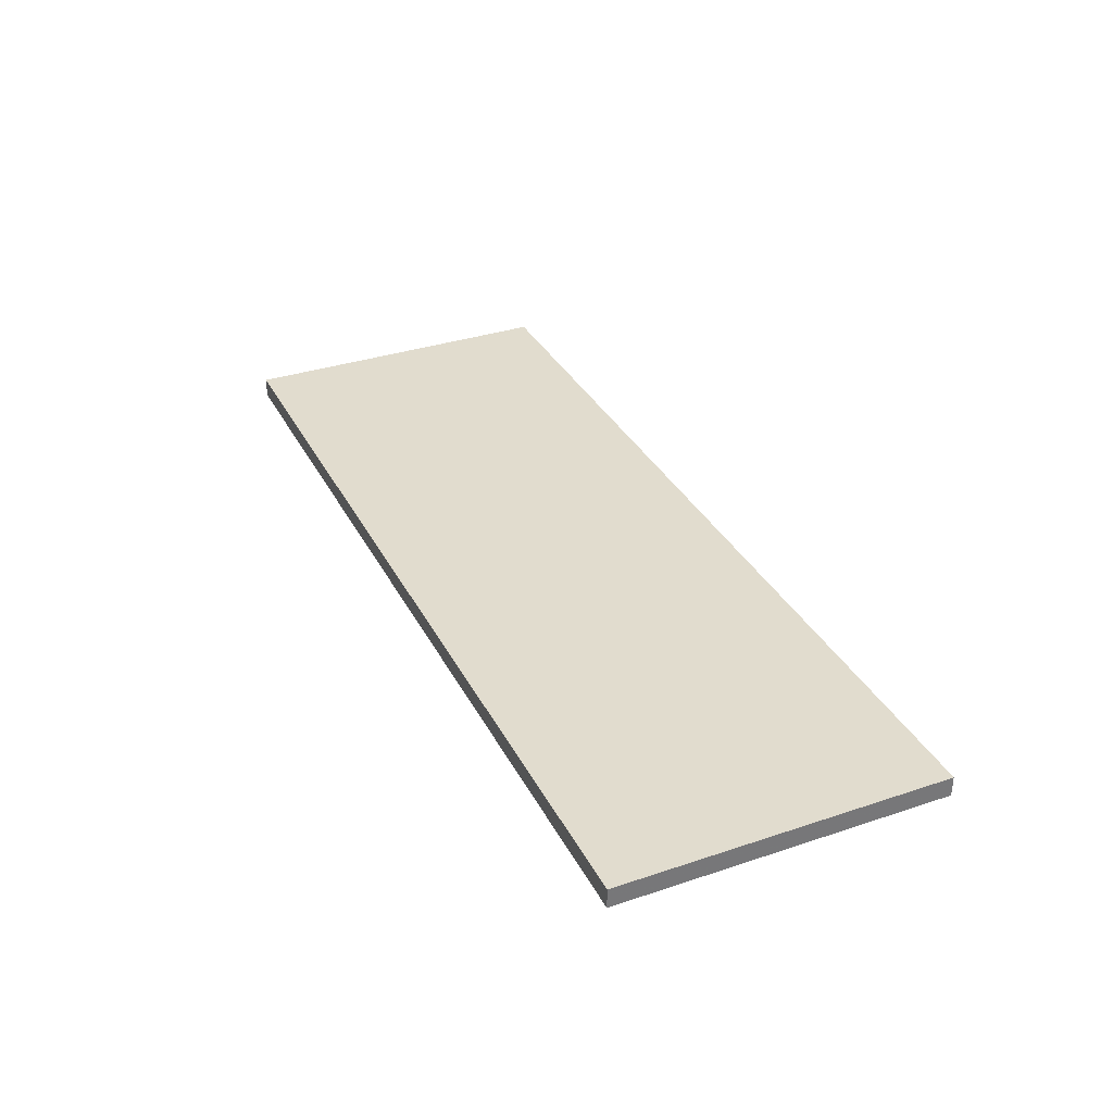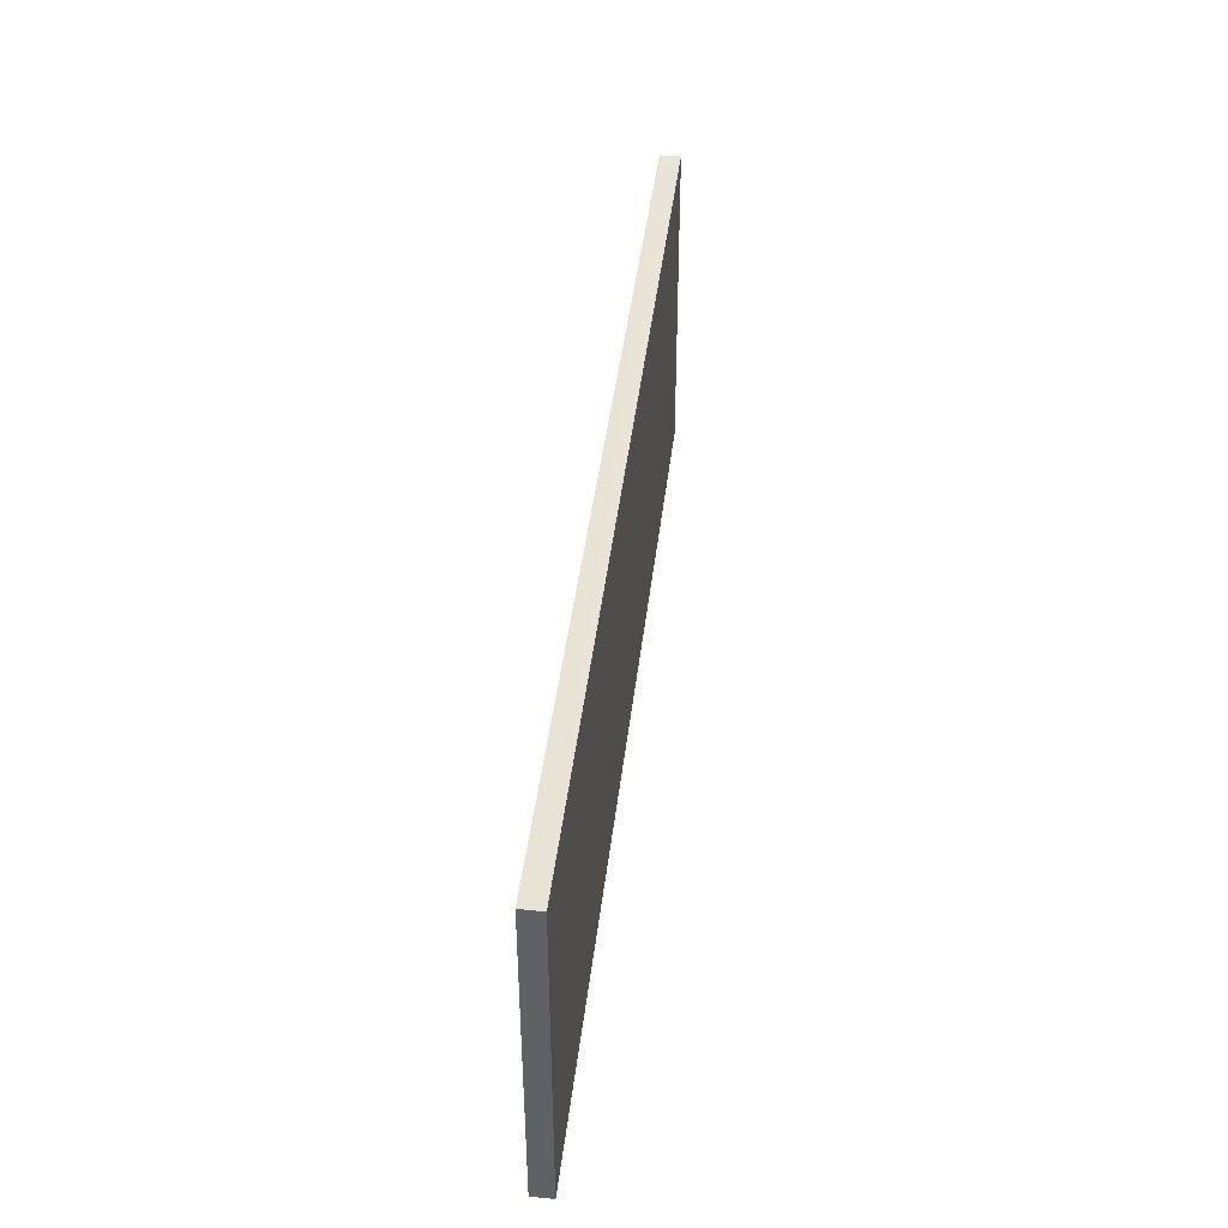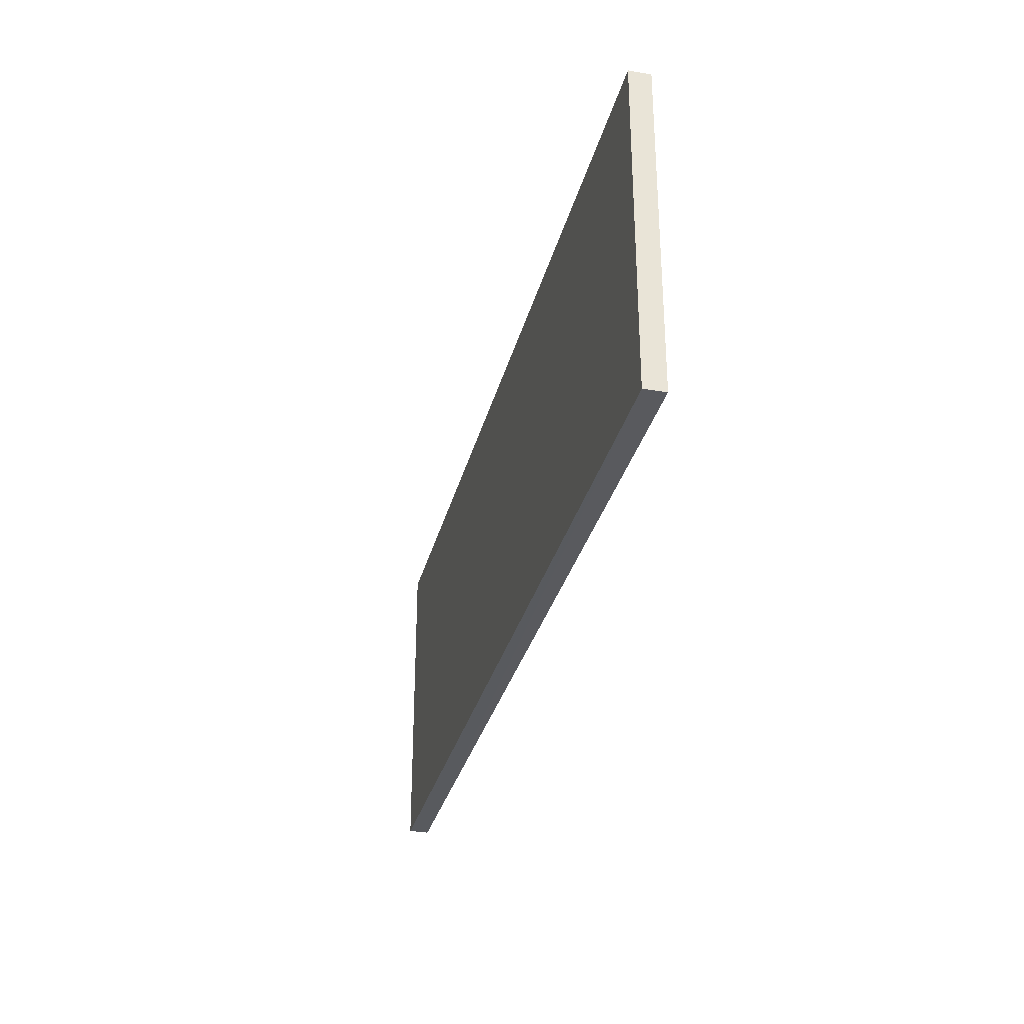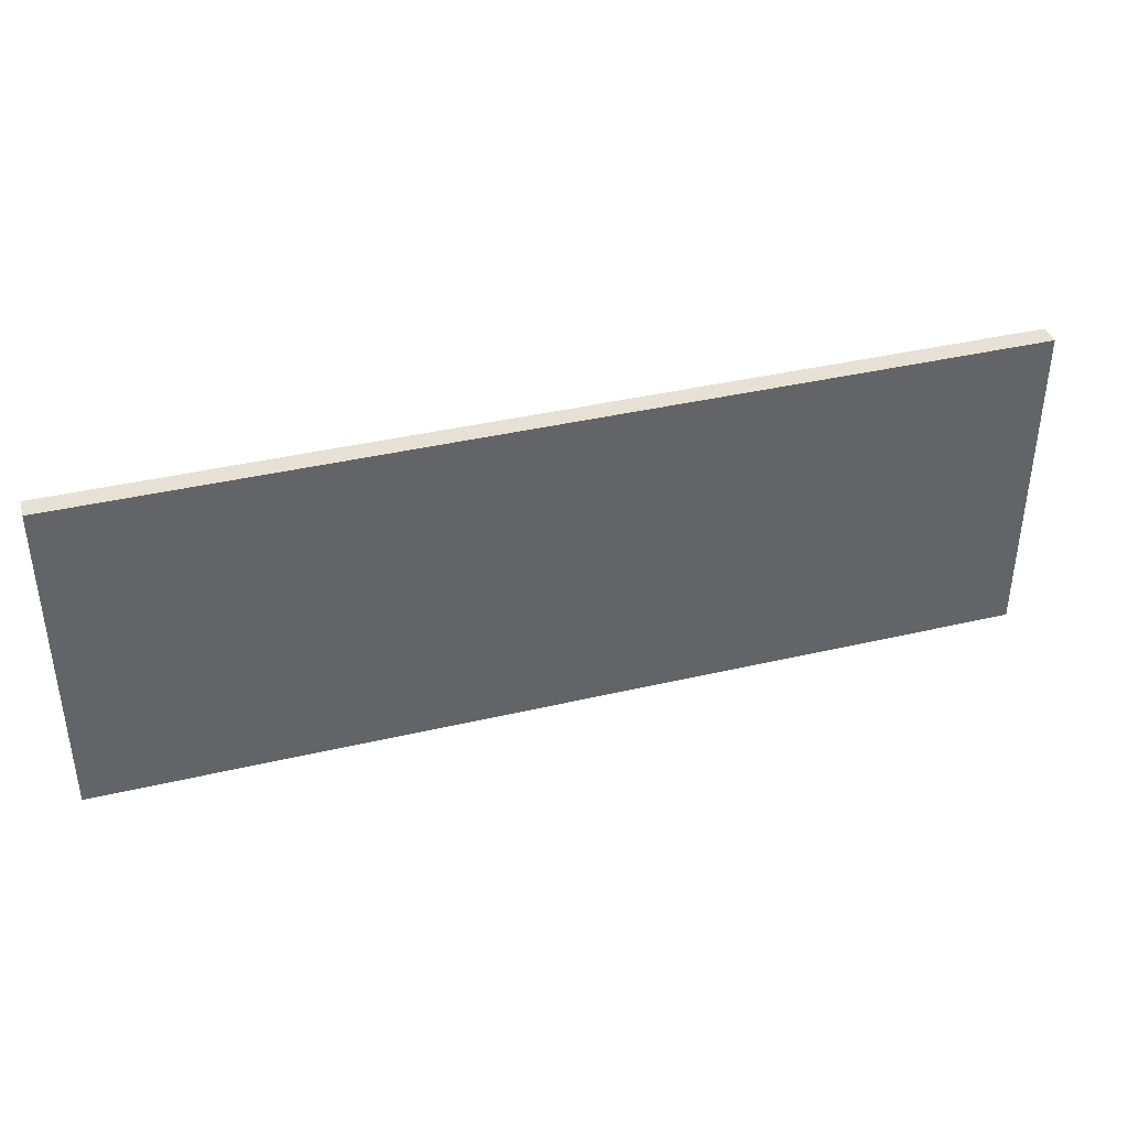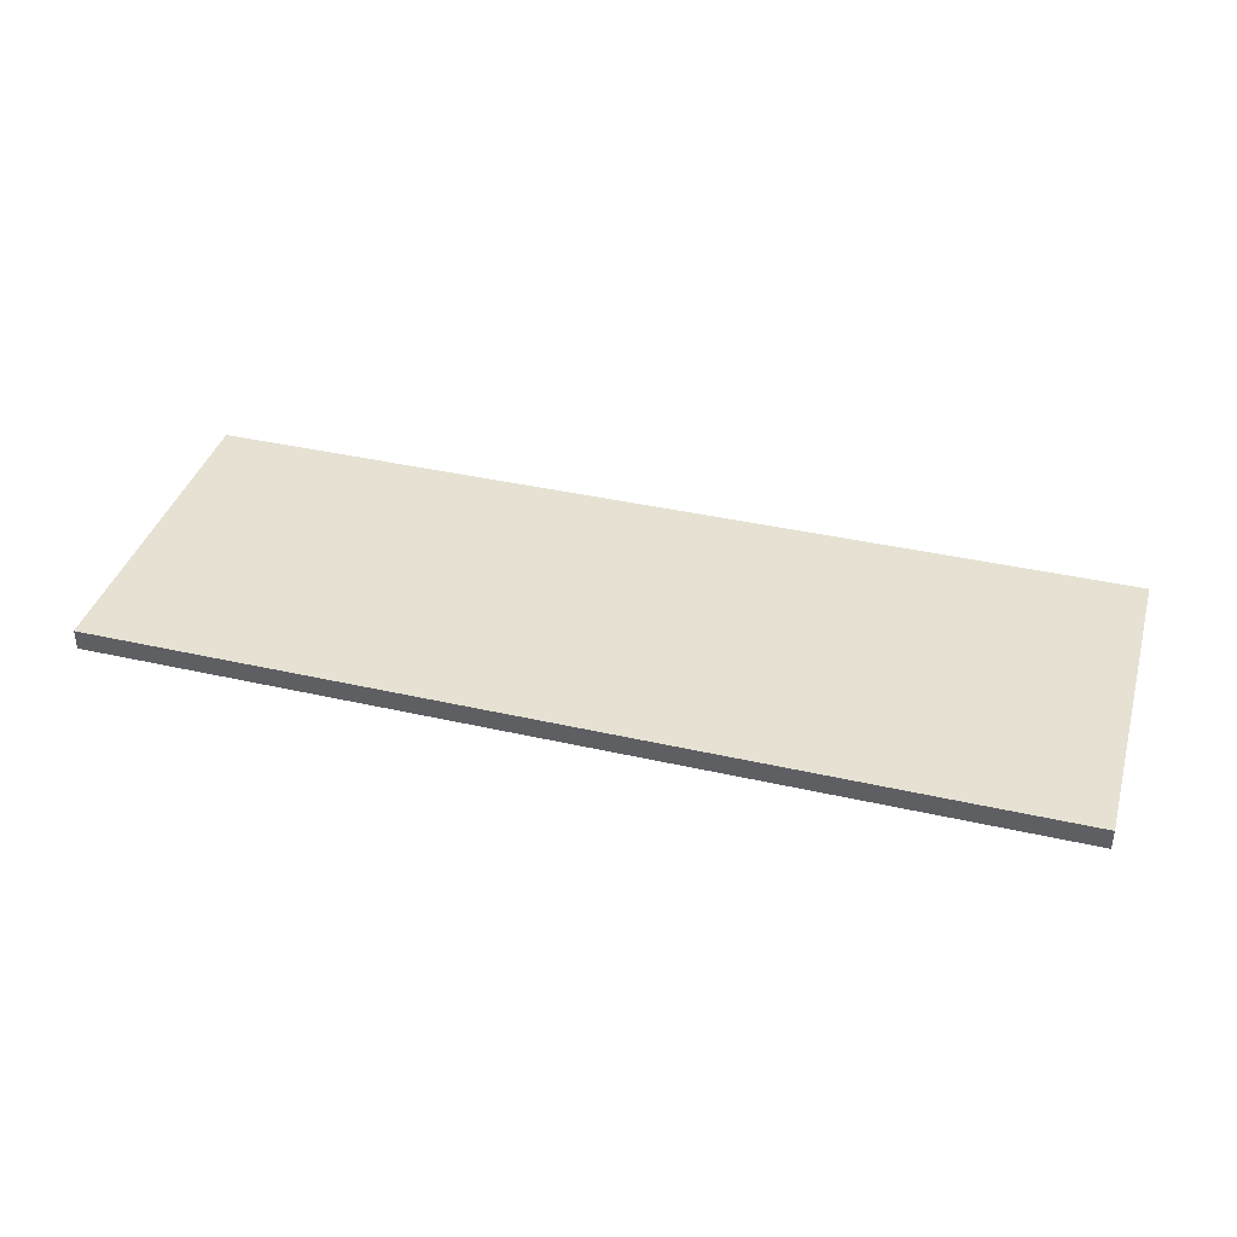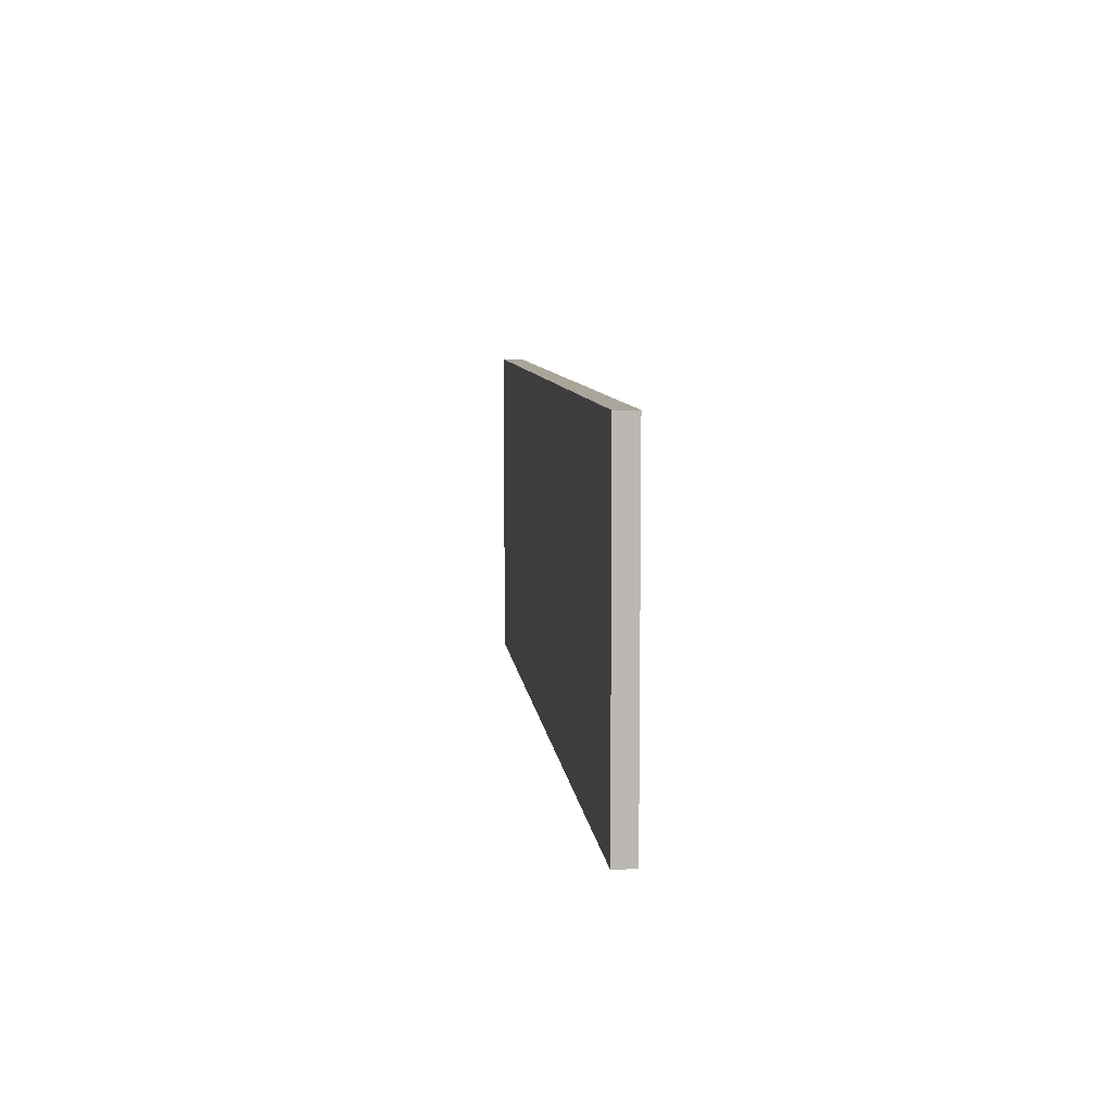
<metadata>
{"format":"obj","ext":"obj","renderer":"f3d","projection":"perspective","resolution":1024,"background":"white","views":[{"elev":34.0,"azim":-114.3,"up":"+Y"},{"elev":42.6,"azim":-83.4,"up":"+Z"},{"elev":-31.2,"azim":76.4,"up":"+Z"},{"elev":39.3,"azim":163.7,"up":"+Z"},{"elev":38.8,"azim":16.0,"up":"+Y"},{"elev":7.7,"azim":83.9,"up":"+Z"}]}
</metadata>
<code>
o 7421
v 2230 1888 15.5
v 2229 1888 15.5
v 2229 1888 15.5
v 2230 1888 15.34
v 2229 1888 15.34
v 2229 1888 15.34
v 2230 1888 15.5
v 2229 1888 15.5
v 2230 1888 15.5
v 2230 1888 15.34
v 2230 1888 15.5
v 2230 1888 15.34
v 2230 1888 15.34
v 2229 1888 15.34
v 2230 1888 15.34
v 2229 1888 15.34
v 2230 1888 15.5
v 2230 1888 15.34
v 2230 1888 15.5
v 2229 1888 15.34
v 2230 1888 15.34
v 2229 1888 15.5
v 2229 1888 15.34
v 2229 1888 15.34
v 2230 1888 15.5
v 2229 1888 15.5
v 2229 1888 15.34
v 2229 1888 15.5
v 2229 1888 15.5
f 1 2 3
f 1 4 5
f 6 2 7
f 8 9 7
f 10 7 11
f 12 13 14
f 14 15 16
f 17 15 18
f 19 20 21
f 22 23 20
f 24 25 26
f 27 28 29

</code>
